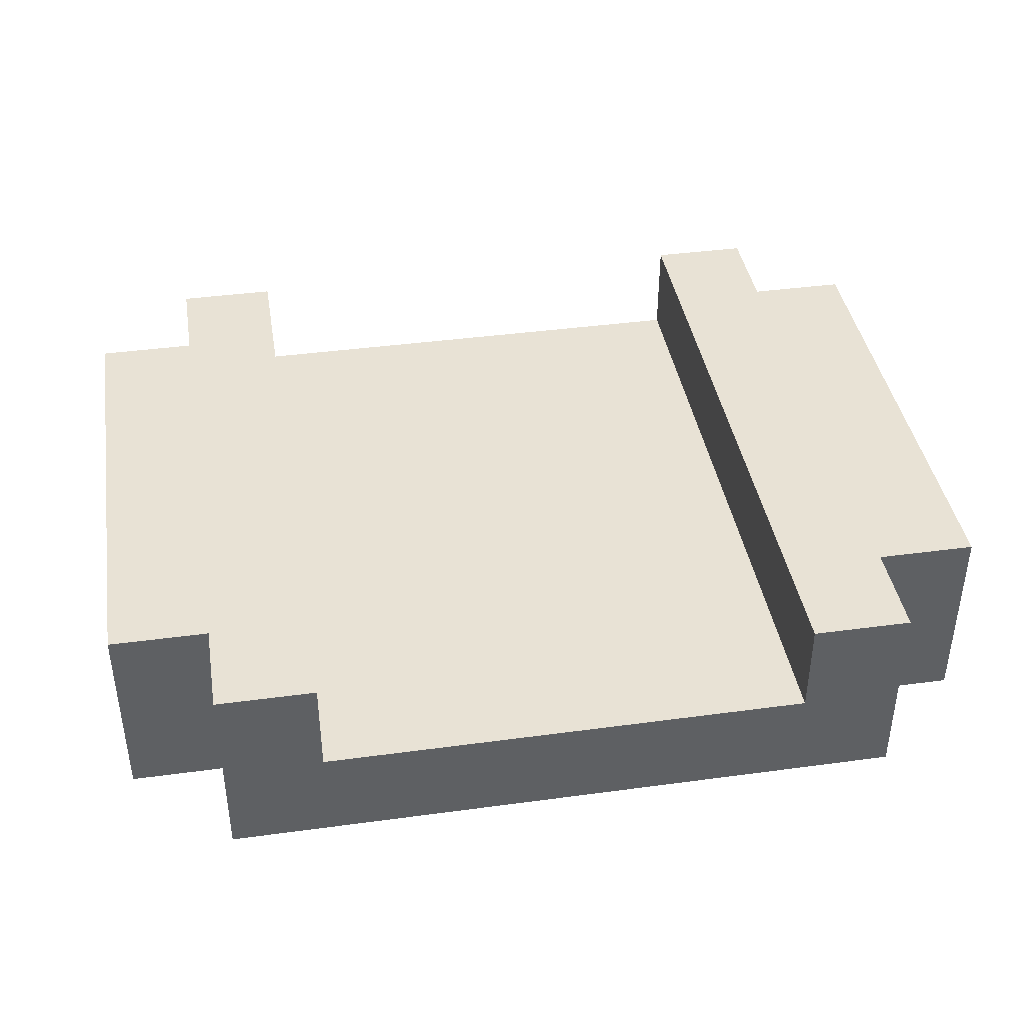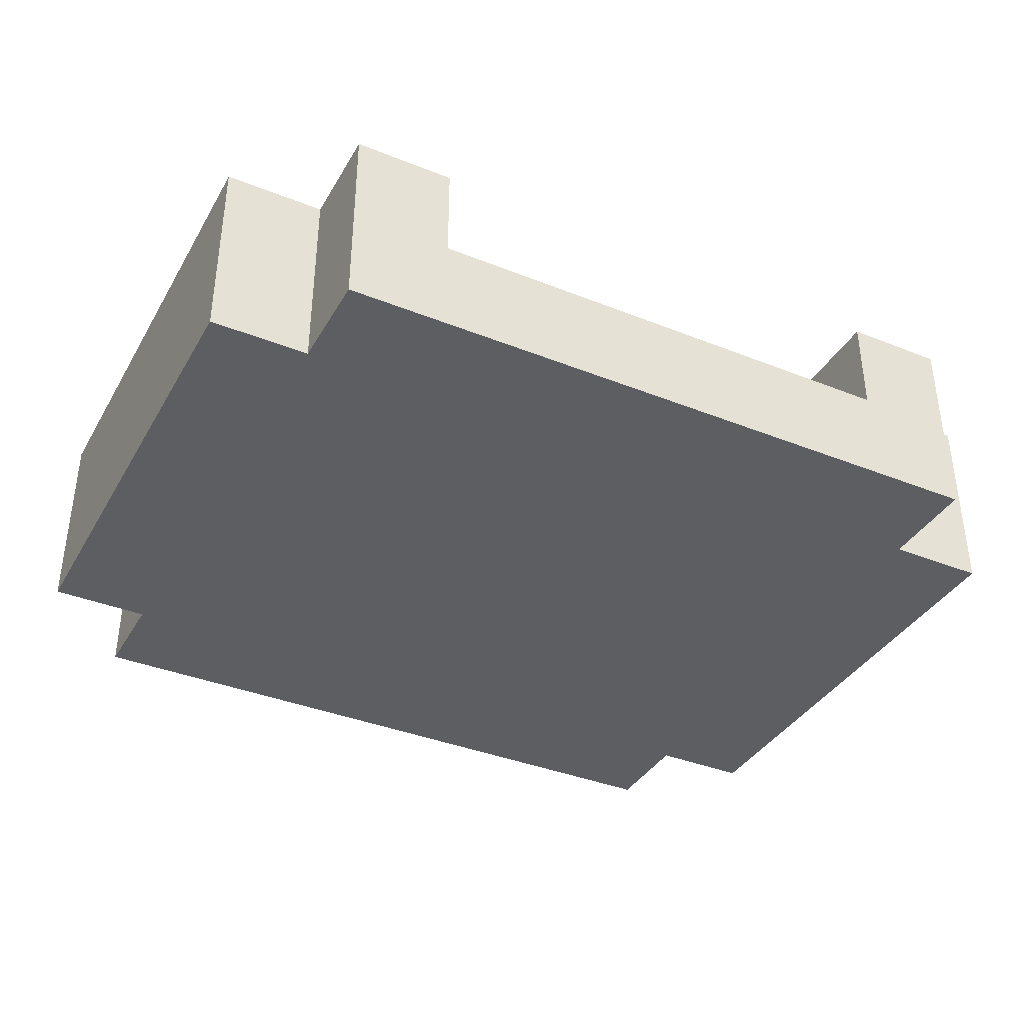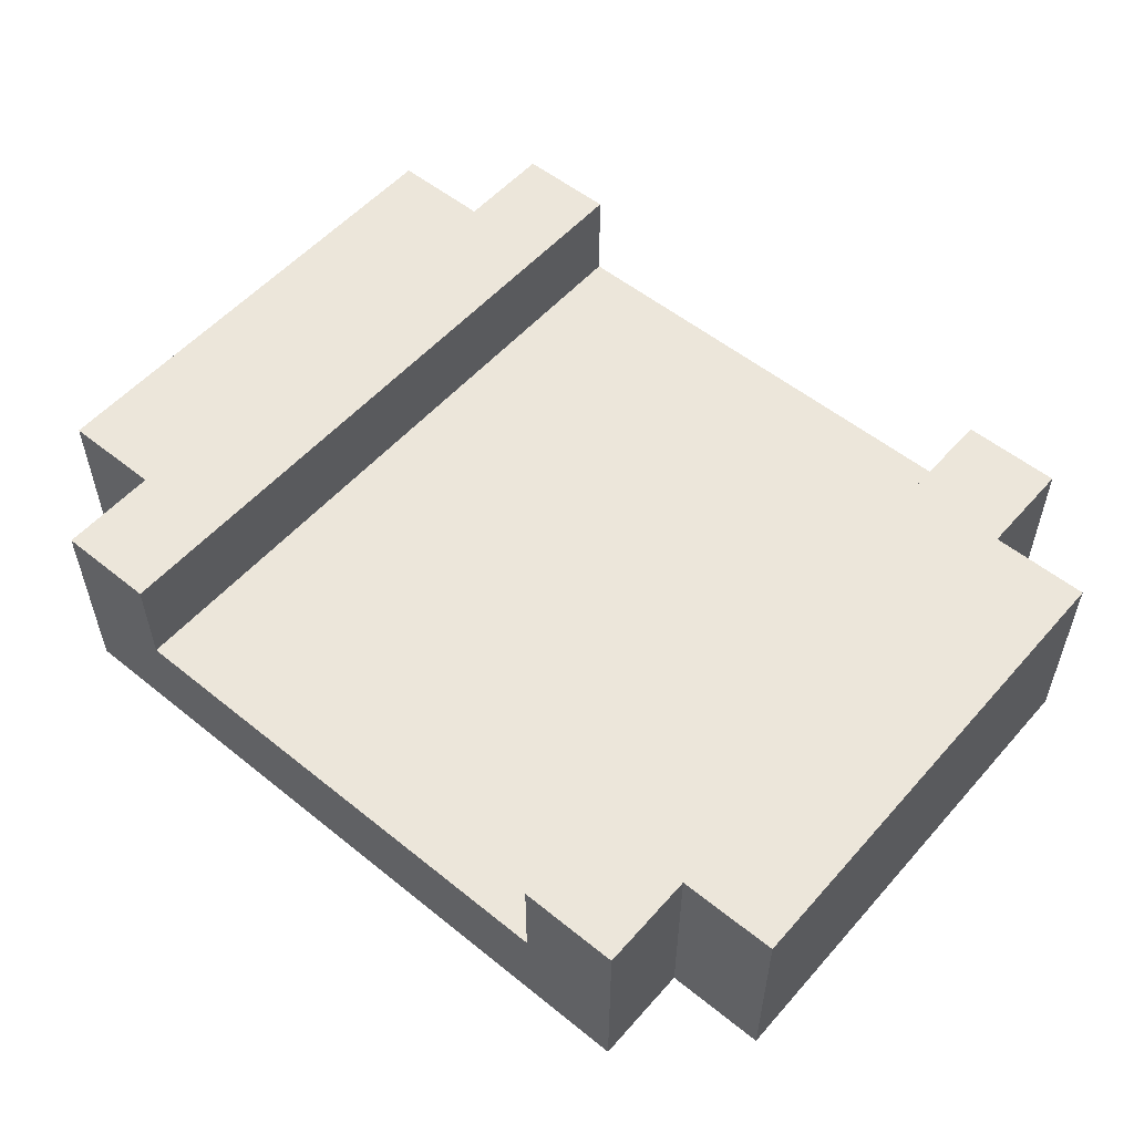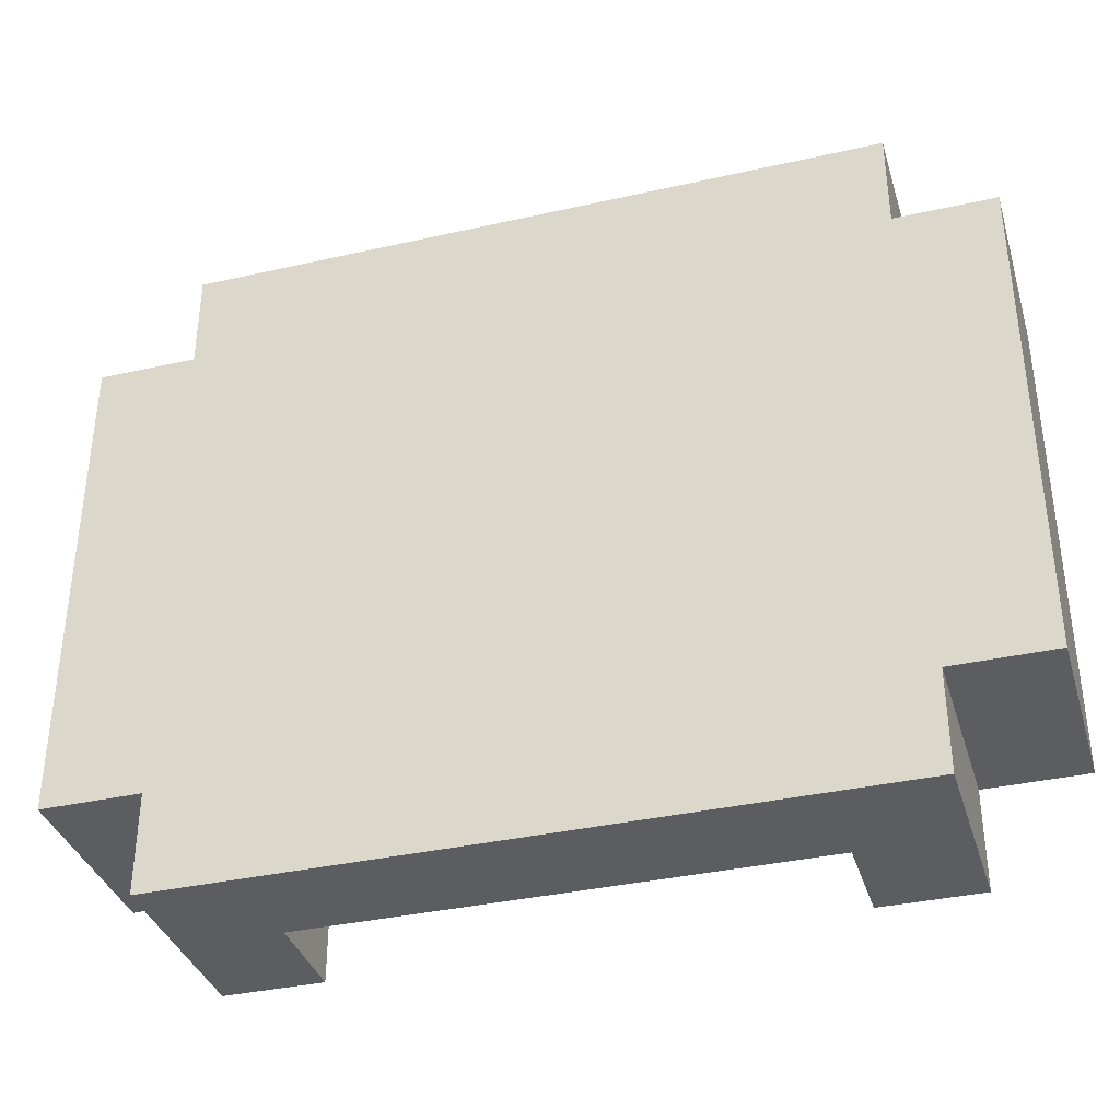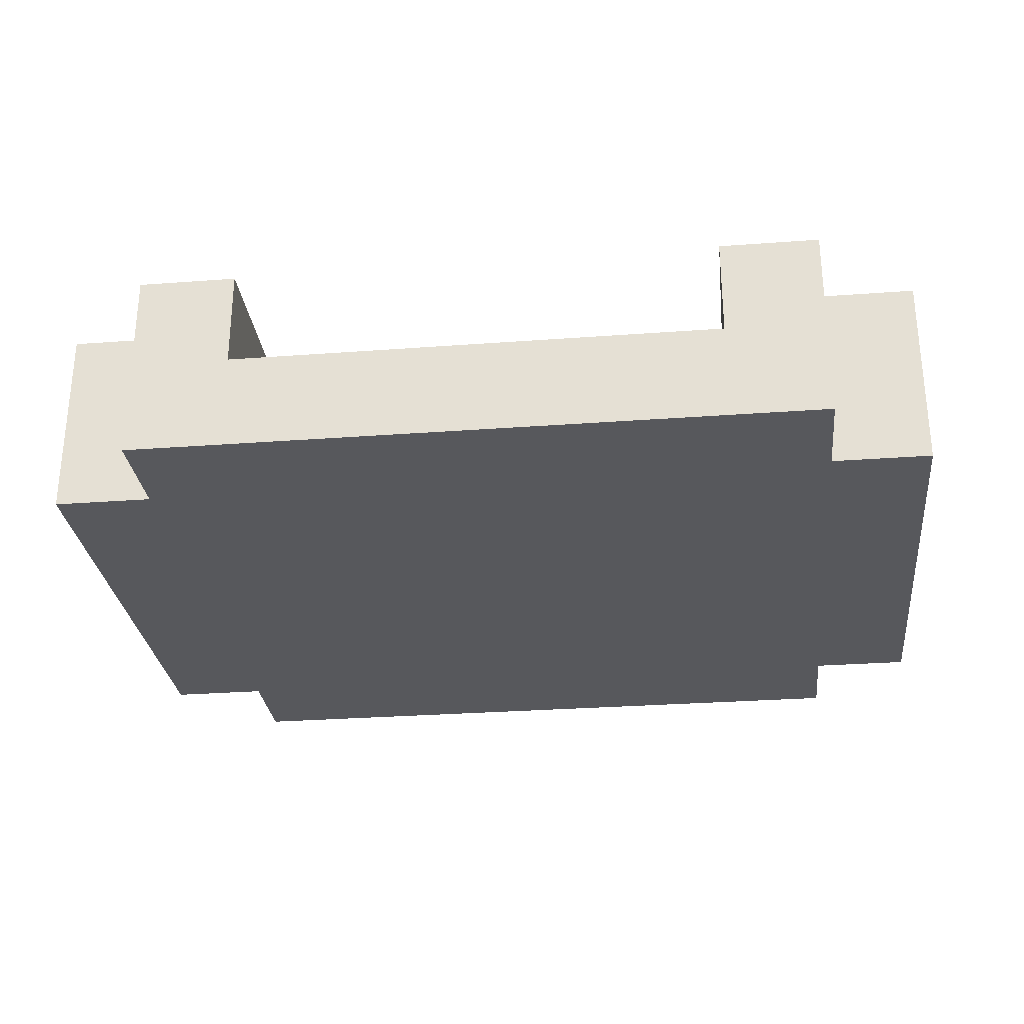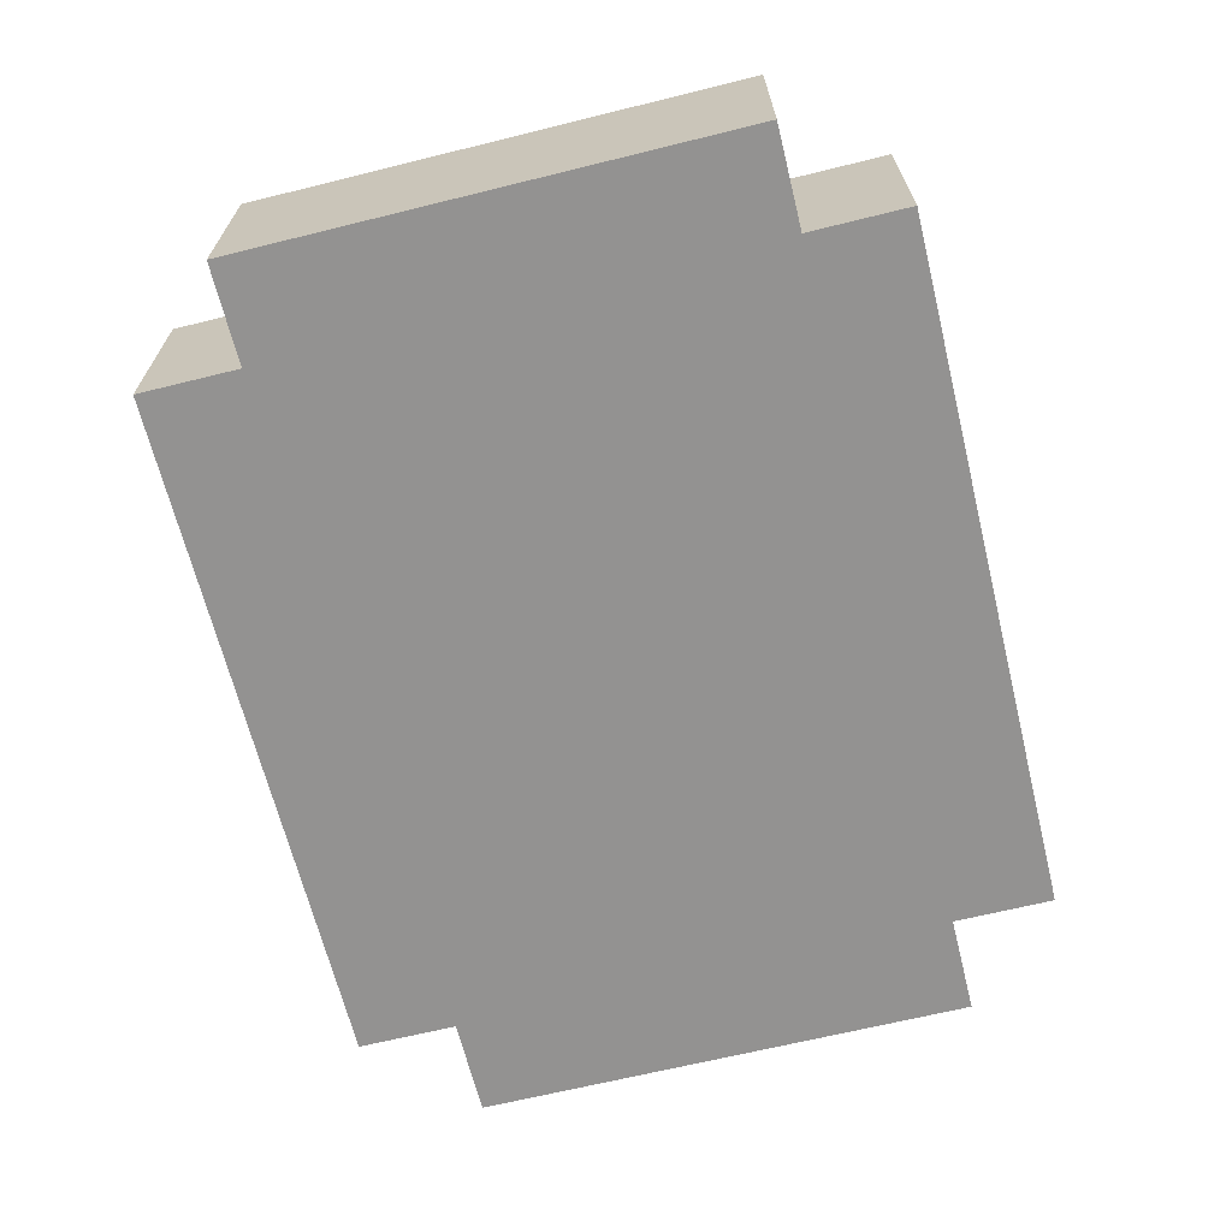
<metadata>
{"format":"obj","ext":"obj","renderer":"f3d","projection":"perspective","resolution":1024,"background":"white","views":[{"elev":40.6,"azim":-9.4,"up":"+Z"},{"elev":-37.5,"azim":-27.1,"up":"+Z"},{"elev":54.5,"azim":40.5,"up":"+Z"},{"elev":-36.3,"azim":-163.6,"up":"+Y"},{"elev":-28.8,"azim":-173.6,"up":"+Z"},{"elev":-66.4,"azim":-76.1,"up":"+Z"}]}
</metadata>
<code>
o
v -1.7 0.5 -0.5
v -1.7 0.5 -0.7
v -1.7 1 -0.5
v -1.7 1 -0.7
v -1.6 0.4 -0.5
v -1.6 0.4 -0.7
v -1.6 0.5 -0.5
v -1.6 0.5 -0.7
v -1.6 1 -0.5
v -1.6 1 -0.7
v -1.6 1.1 -0.5
v -1.6 1.1 -0.7
v -1 0.4 -0.5
v -1 0.4 -0.6
v -1 0.5 -0.6
v -1 0.7 -0.6
v -1 0.8 -0.6
v -1 1.1 -0.5
v -1 1.1 -0.6
v -1.5 0.4 -0.5
v -1.5 0.4 -0.6
v -1.5 0.7 -0.6
v -1.5 0.8 -0.6
v -1.5 0.9 -0.6
v -1.5 1 -0.6
v -1.5 1.1 -0.5
v -1.5 1.1 -0.6
v -0.9 0.4 -0.5
v -0.9 0.4 -0.7
v -0.9 0.5 -0.5
v -0.9 0.5 -0.7
v -0.9 1 -0.5
v -0.9 1 -0.7
v -0.9 1.1 -0.5
v -0.9 1.1 -0.7
v -0.8 0.5 -0.5
v -0.8 0.5 -0.7
v -0.8 1 -0.5
v -0.8 1 -0.7
v -1.7 0.5 -0.5
v -1.7 1 -0.5
v -1.6 0.4 -0.5
v -1.6 0.5 -0.5
v -1.6 1 -0.5
v -1.6 1.1 -0.5
v -1.5 0.4 -0.5
v -1.5 1.1 -0.5
v -1 0.4 -0.5
v -1 1.1 -0.5
v -0.9 0.4 -0.5
v -0.9 0.5 -0.5
v -0.9 1 -0.5
v -0.9 1.1 -0.5
v -0.8 0.5 -0.5
v -0.8 1 -0.5
v -1.5 0.4 -0.6
v -1.5 0.7 -0.6
v -1.5 0.8 -0.6
v -1.5 0.9 -0.6
v -1.5 1 -0.6
v -1.5 1.1 -0.6
v -1.4 0.5 -0.6
v -1.4 0.6 -0.6
v -1.4 0.7 -0.6
v -1.4 0.8 -0.6
v -1.4 0.9 -0.6
v -1.4 1 -0.6
v -1.4 1.1 -0.6
v -1.3 0.8 -0.6
v -1.3 0.9 -0.6
v -1.3 1 -0.6
v -1.3 1.1 -0.6
v -1.2 0.4 -0.6
v -1.2 0.5 -0.6
v -1.2 0.6 -0.6
v -1.2 0.9 -0.6
v -1.2 1 -0.6
v -1.2 1.1 -0.6
v -1.1 0.7 -0.6
v -1.1 0.8 -0.6
v -1.1 1 -0.6
v -1.1 1.1 -0.6
v -1 0.4 -0.6
v -1 0.5 -0.6
v -1 0.7 -0.6
v -1 0.8 -0.6
v -1 1.1 -0.6
v -1.7 0.5 -0.7
v -1.7 1 -0.7
v -1.6 0.4 -0.7
v -1.6 0.5 -0.7
v -1.6 1 -0.7
v -1.6 1.1 -0.7
v -1.5 0.4 -0.7
v -1.5 0.7 -0.7
v -1.5 0.8 -0.7
v -1.5 0.9 -0.7
v -1.5 1 -0.7
v -1.5 1.1 -0.7
v -1.4 0.5 -0.7
v -1.4 0.6 -0.7
v -1.4 0.7 -0.7
v -1.4 0.8 -0.7
v -1.4 0.9 -0.7
v -1.4 1 -0.7
v -1.4 1.1 -0.7
v -1.3 0.8 -0.7
v -1.3 0.9 -0.7
v -1.3 1 -0.7
v -1.3 1.1 -0.7
v -1.2 0.4 -0.7
v -1.2 0.5 -0.7
v -1.2 0.6 -0.7
v -1.2 0.9 -0.7
v -1.2 1 -0.7
v -1.2 1.1 -0.7
v -1.1 0.7 -0.7
v -1.1 0.8 -0.7
v -1.1 1 -0.7
v -1.1 1.1 -0.7
v -1 0.4 -0.7
v -1 0.5 -0.7
v -1 0.7 -0.7
v -1 0.8 -0.7
v -1 1.1 -0.7
v -0.9 0.4 -0.7
v -0.9 0.5 -0.7
v -0.9 1 -0.7
v -0.9 1.1 -0.7
v -0.8 0.5 -0.7
v -0.8 1 -0.7
v -1.6 0.4 -0.5
v -1.5 0.4 -0.5
v -1 0.4 -0.5
v -0.9 0.4 -0.5
v -1.5 0.4 -0.6
v -1.2 0.4 -0.6
v -1 0.4 -0.6
v -1.6 0.4 -0.7
v -1.5 0.4 -0.7
v -1.2 0.4 -0.7
v -1 0.4 -0.7
v -0.9 0.4 -0.7
v -1.7 0.5 -0.5
v -1.6 0.5 -0.5
v -0.9 0.5 -0.5
v -0.8 0.5 -0.5
v -1.7 0.5 -0.7
v -1.6 0.5 -0.7
v -0.9 0.5 -0.7
v -0.8 0.5 -0.7
v -1.7 1 -0.5
v -1.6 1 -0.5
v -0.9 1 -0.5
v -0.8 1 -0.5
v -1.7 1 -0.7
v -1.6 1 -0.7
v -0.9 1 -0.7
v -0.8 1 -0.7
v -1.6 1.1 -0.5
v -1.5 1.1 -0.5
v -1 1.1 -0.5
v -0.9 1.1 -0.5
v -1.5 1.1 -0.6
v -1.4 1.1 -0.6
v -1.3 1.1 -0.6
v -1.2 1.1 -0.6
v -1.1 1.1 -0.6
v -1 1.1 -0.6
v -1.6 1.1 -0.7
v -1.5 1.1 -0.7
v -1.4 1.1 -0.7
v -1.3 1.1 -0.7
v -1.2 1.1 -0.7
v -1.1 1.1 -0.7
v -1 1.1 -0.7
v -0.9 1.1 -0.7
f 3 2 1
f 4 2 3
f 7 6 5
f 8 6 7
f 11 10 9
f 12 10 11
f 15 14 13
f 16 15 13
f 17 16 13
f 18 17 13
f 19 17 18
f 20 21 22
f 20 22 23
f 20 23 24
f 20 24 25
f 20 25 26
f 26 25 27
f 28 29 30
f 30 29 31
f 32 33 34
f 34 33 35
f 36 37 38
f 38 37 39
f 43 41 40
f 44 41 43
f 46 43 42
f 46 45 44
f 46 44 43
f 47 45 46
f 50 49 48
f 51 49 50
f 52 49 51
f 53 49 52
f 54 52 51
f 55 52 54
f 62 57 56
f 63 57 62
f 64 58 57
f 64 57 63
f 65 59 58
f 65 58 64
f 66 60 59
f 66 59 65
f 67 61 60
f 67 60 66
f 68 61 67
f 69 66 65
f 69 64 63
f 69 65 64
f 70 67 66
f 70 66 69
f 71 68 67
f 71 67 70
f 72 68 71
f 73 62 56
f 74 63 62
f 74 62 73
f 75 70 69
f 75 63 74
f 75 69 63
f 76 71 70
f 76 70 75
f 77 72 71
f 77 71 76
f 78 72 77
f 79 76 75
f 79 75 74
f 79 77 76
f 80 77 79
f 81 78 77
f 81 77 80
f 82 78 81
f 83 74 73
f 84 79 74
f 84 74 83
f 85 80 79
f 85 79 84
f 86 81 80
f 86 80 85
f 86 82 81
f 87 82 86
f 88 89 91
f 91 89 92
f 90 91 94
f 92 93 94
f 91 92 94
f 94 93 95
f 95 93 96
f 96 93 97
f 97 93 98
f 98 93 99
f 94 95 100
f 100 95 101
f 95 96 102
f 101 95 102
f 96 97 103
f 102 96 103
f 97 98 104
f 103 97 104
f 98 99 105
f 104 98 105
f 105 99 106
f 101 102 107
f 102 103 107
f 103 104 107
f 104 105 108
f 107 104 108
f 105 106 109
f 108 105 109
f 109 106 110
f 94 100 111
f 100 101 112
f 111 100 112
f 107 108 113
f 112 101 113
f 101 107 113
f 108 109 114
f 113 108 114
f 109 110 115
f 114 109 115
f 115 110 116
f 113 114 117
f 112 113 117
f 114 115 117
f 117 115 118
f 115 116 119
f 118 115 119
f 119 116 120
f 111 112 121
f 112 117 122
f 121 112 122
f 117 118 123
f 122 117 123
f 118 119 124
f 123 118 124
f 119 120 124
f 124 120 125
f 121 122 126
f 122 123 126
f 124 125 126
f 123 124 126
f 126 125 127
f 127 125 128
f 128 125 129
f 127 128 130
f 130 128 131
f 136 133 132
f 138 135 134
f 139 136 132
f 140 137 136
f 140 136 139
f 141 138 137
f 141 137 140
f 142 135 138
f 142 138 141
f 143 135 142
f 148 145 144
f 149 145 148
f 150 147 146
f 151 147 150
f 152 153 156
f 156 153 157
f 154 155 158
f 158 155 159
f 160 161 164
f 162 163 169
f 160 164 170
f 164 165 171
f 170 164 171
f 165 166 172
f 171 165 172
f 166 167 173
f 172 166 173
f 167 168 174
f 173 167 174
f 168 169 175
f 174 168 175
f 169 163 176
f 175 169 176
f 176 163 177

</code>
